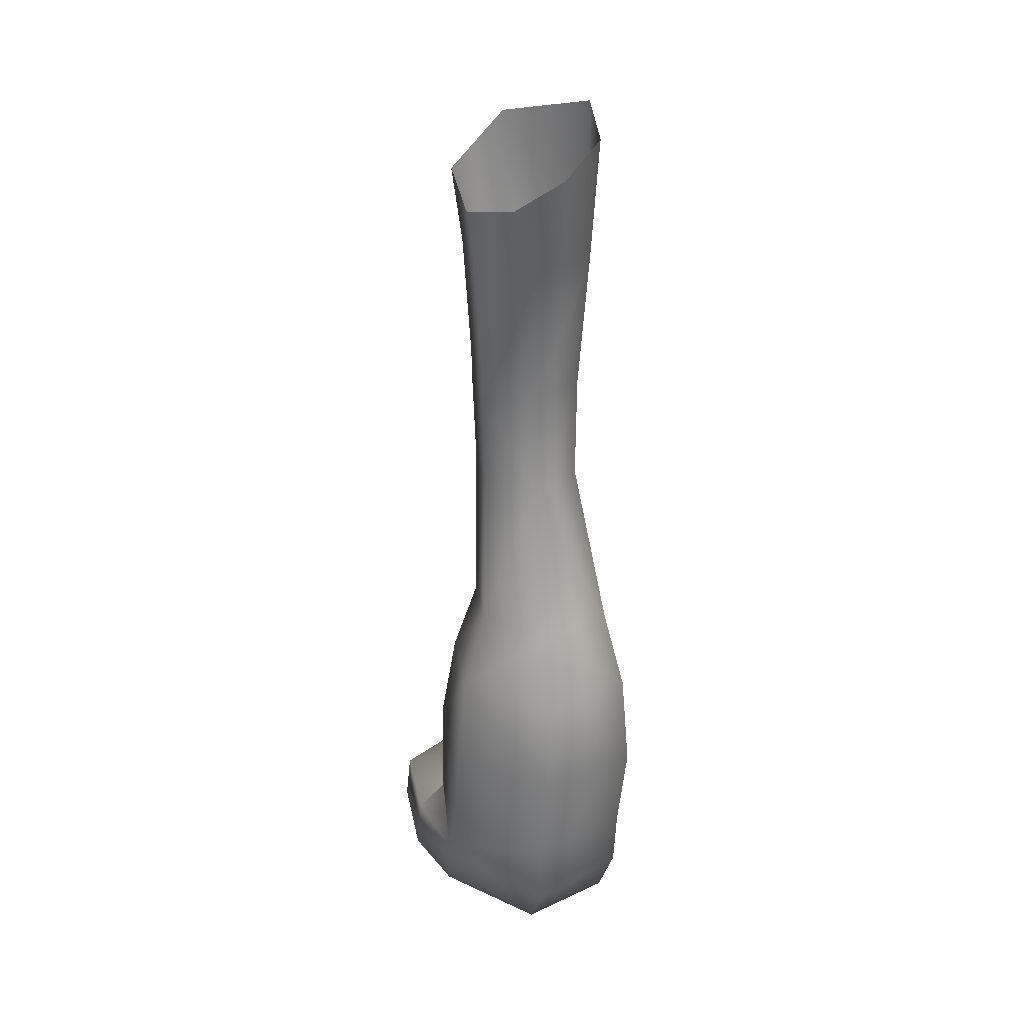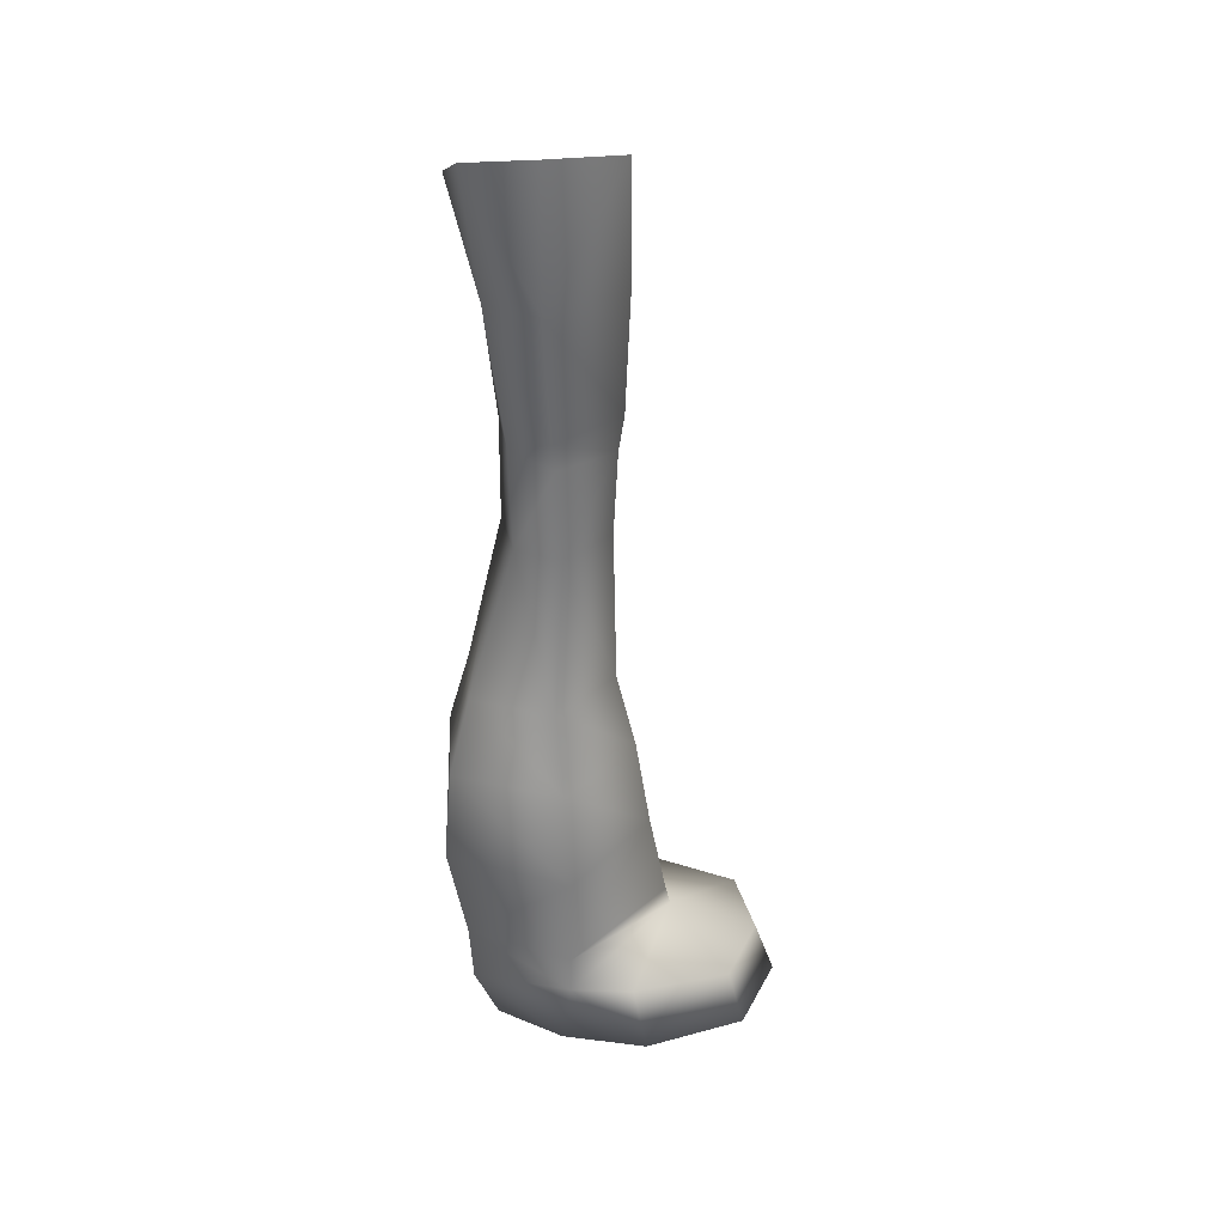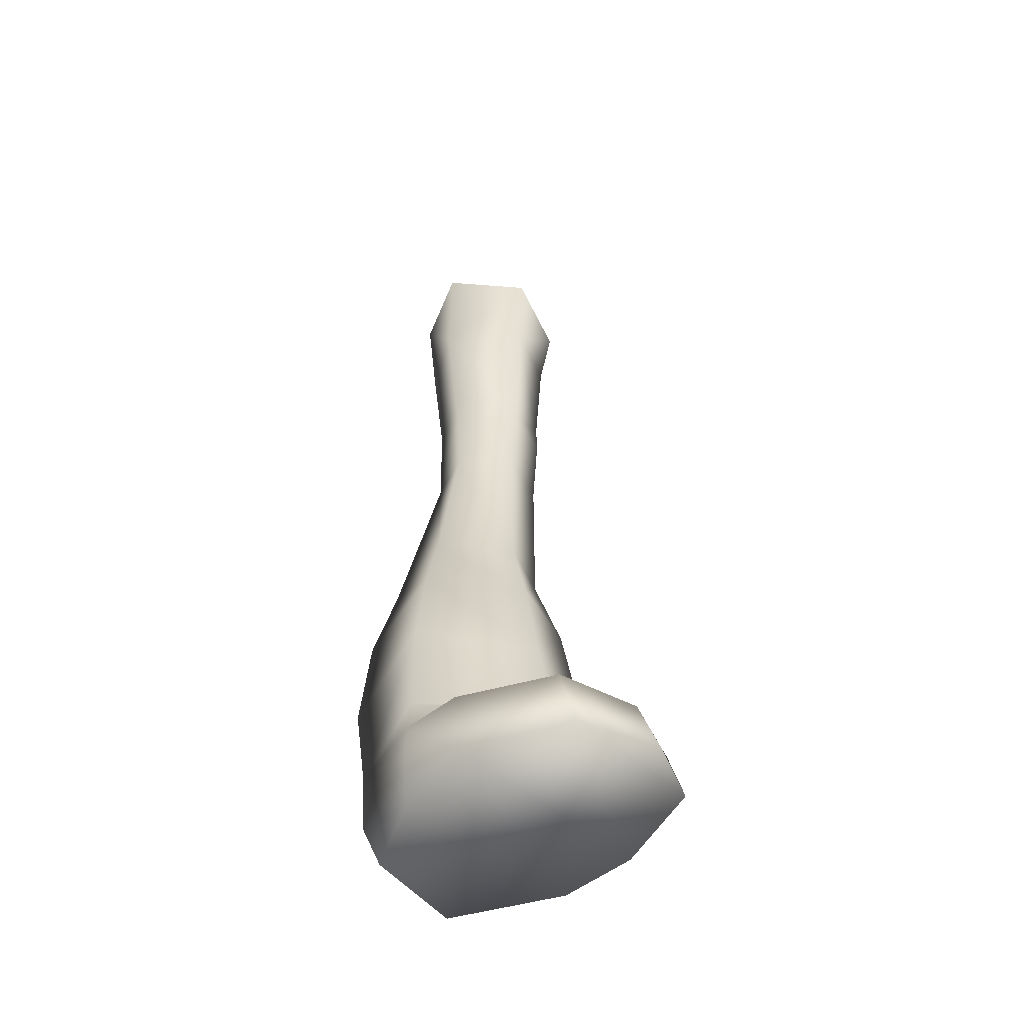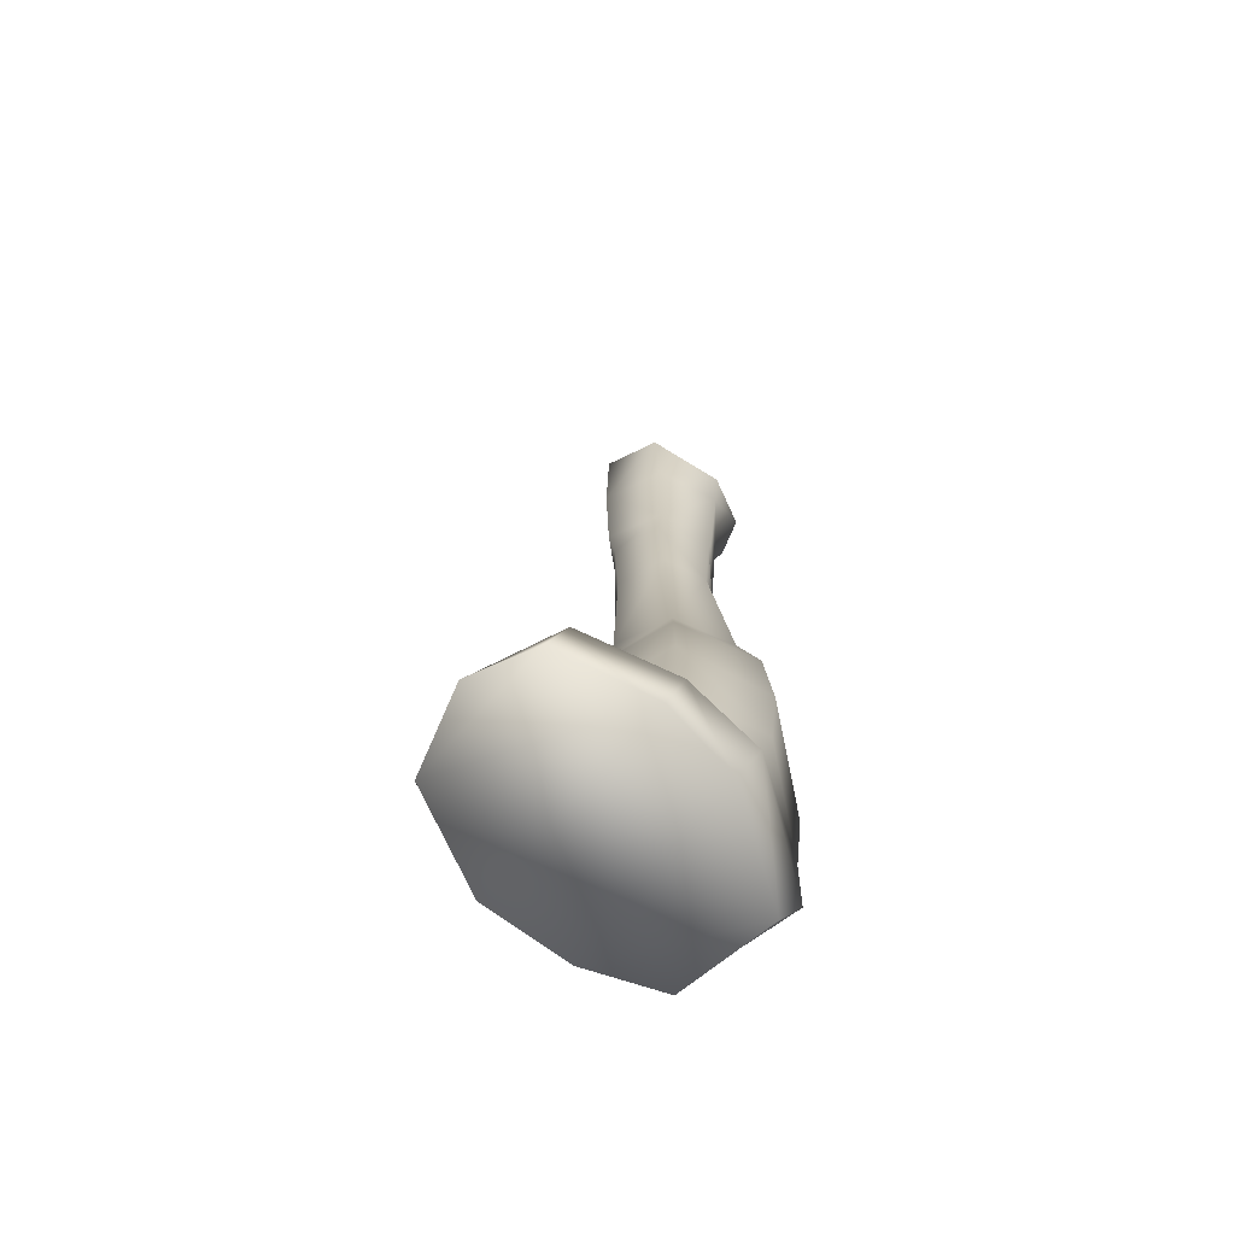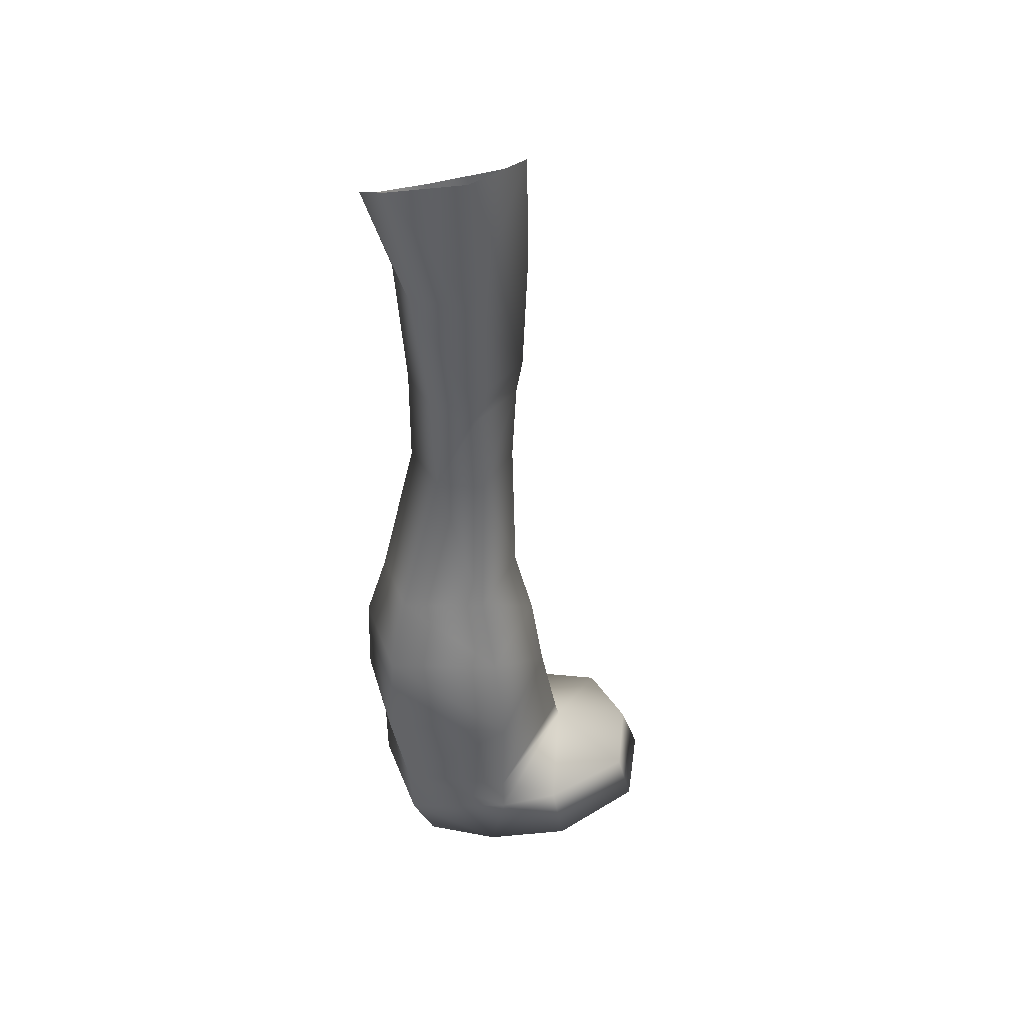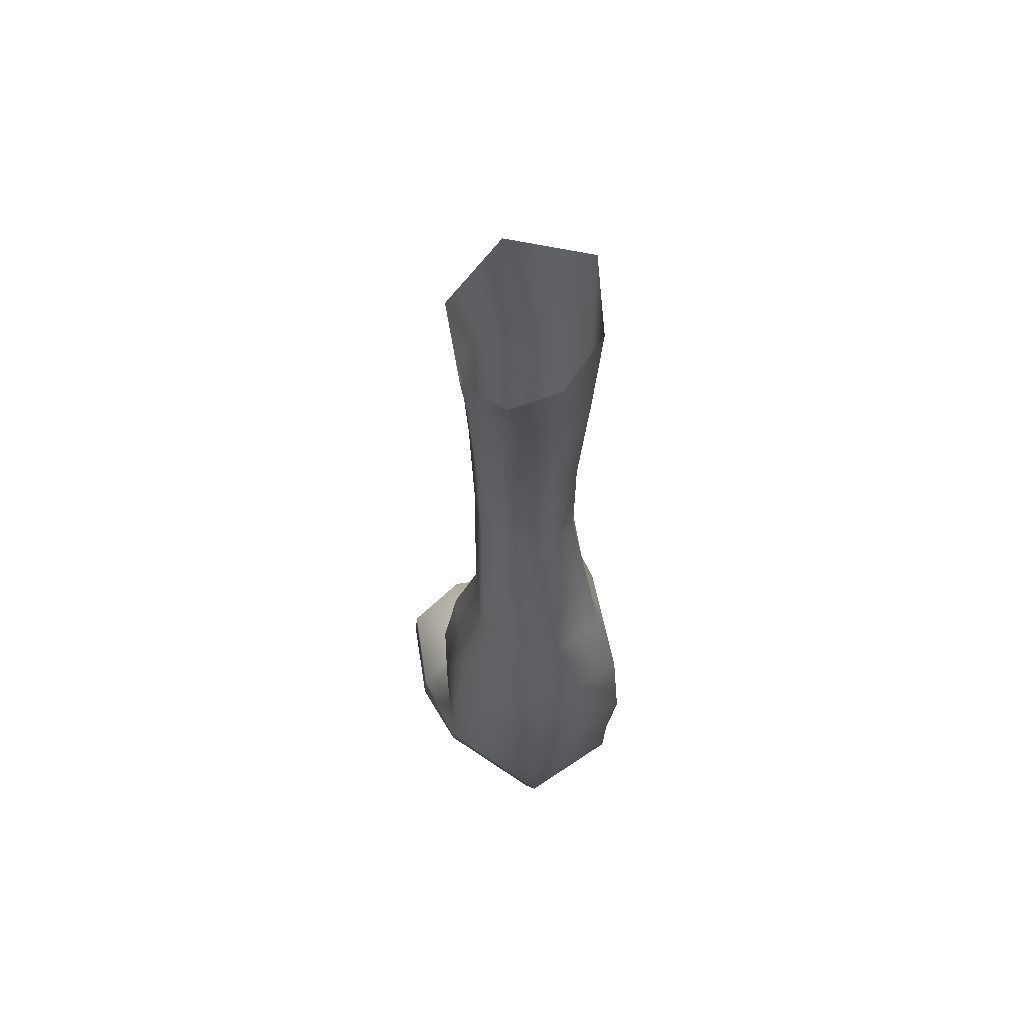
<metadata>
{"format":"obj","ext":"obj","renderer":"f3d","projection":"perspective","resolution":1024,"background":"white","views":[{"elev":28.3,"azim":153.4,"up":"+Y"},{"elev":34.5,"azim":-84.2,"up":"+Y"},{"elev":-50.5,"azim":-44.8,"up":"+Y"},{"elev":-69.1,"azim":47.7,"up":"+Y"},{"elev":43.0,"azim":-100.6,"up":"+Y"},{"elev":58.4,"azim":155.4,"up":"+Y"}]}
</metadata>
<code>
v  -0.0565 -0.0649 -0.0034
v  -0.0304 0.0491 -0.0704
v  -0.0304 -0.0685 -0.0555
v  -0.0561 0.065 -0.0029
v  0.0153 0.0227 -0.0903
v  0.027 -0.0676 -0.0635
v  0.0569 -0.0056 -0.0699
v  0.0025 0.0478 0.06
v  -0.0001 -0.0661 0.0607
v  0.0617 0.0024 0.0498
v  0.0566 -0.0659 0.038
v  0.0791 -0.0165 -0.0202
v  0.0729 -0.0674 -0.0216
v  0.0251 -0.2002 -0.0539
v  -0.0288 -0.1996 -0.0389
v  0.0635 -0.1867 -0.0178
v  -0.0439 -0.1857 -0
v  -0.0009 -0.1778 0.056
v  0.0502 -0.1786 0.0348
v  0.0017 -0.215 0.0504
v  0.0478 -0.2155 0.038
v  -0.0439 -0.2105 0.003
v  0.0618 -0.2113 -0.0143
v  0.0017 -0.2956 0.0463
v  0.0474 -0.2962 0.0314
v  -0.0439 -0.2969 0.0083
v  0.0584 -0.2977 -0.0098
v  -0.0294 -0.2984 -0.0361
v  0.024 -0.2992 -0.0544
v  -0.0445 -0.4499 -0.0781
v  0.0259 -0.4503 -0.0891
v  -0.0011 -0.4455 0.0493
v  0.0503 -0.4463 0.0291
v  -0.0631 -0.4471 0.0026
v  0.0687 -0.4483 -0.027
v  -0.0582 -0.5256 -0.0958
v  0.0325 -0.5262 -0.1105
v  0.0919 -0.5235 -0.0278
v  -0.0836 -0.5219 0.0116
v  -0.0028 -0.52 0.0674
v  0.0679 -0.5209 0.047
v  -0.063 -0.6173 -0.103
v  0.0378 -0.6178 -0.1126
v  -0.0005 -0.6109 0.0809
v  0.0794 -0.6119 0.058
v  -0.0988 -0.6131 0.018
v  0.1 -0.615 -0.0265
v  0.0384 -0.7104 -0.0991
v  -0.0635 -0.7097 -0.0853
v  -0.0011 -0.6946 0.0973
v  0.0802 -0.7024 0.0585
v  -0.0985 -0.7049 0.0168
v  0.1005 -0.7076 -0.0139
v  -0.0618 -0.768 -0.0822
v  0.0369 -0.772 -0.0989
v  0.0767 -0.7217 0.0675
v  -0.0006 -0.7131 0.1019
v  -0.1027 -0.7384 0.0171
v  0.1004 -0.7513 -0.0002
v  0.0353 -0.8193 -0.073
v  -0.0574 -0.8185 -0.0605
v  0.0919 -0.8147 0.0214
v  -0.0888 -0.8148 0.0059
v  -0.0974 -0.8115 0.0881
v  -0.099 -0.7384 0.0757
v  -0.0598 -0.7452 0.1629
v  -0.0581 -0.8073 0.1782
v  0.0129 -0.7481 0.1848
v  0.0173 -0.8059 0.2039
v  0.0751 -0.8075 0.1794
v  0.0779 -0.7485 0.1606
v  0.0992 -0.8118 0.0928
v  0.1027 -0.7466 0.0746
o PiernaD
g PiernaD
f 1 2 3
f 4 2 1
f 2 5 3
f 3 5 6
f 5 7 6
f 4 1 8
f 8 1 9
f 8 9 10
f 10 9 11
f 10 11 12
f 12 11 13
f 7 13 6
f 12 13 7
f 3 14 15
f 6 14 3
f 6 16 14
f 13 16 6
f 17 3 15
f 1 3 17
f 18 1 17
f 9 1 18
f 19 9 18
f 11 9 19
f 11 19 13
f 13 19 16
f 19 20 21
f 18 20 19
f 18 17 20
f 20 17 22
f 23 19 21
f 16 19 23
f 17 15 22
f 20 24 21
f 21 24 25
f 20 26 24
f 22 26 20
f 27 21 25
f 23 21 27
f 22 28 26
f 15 28 22
f 15 29 28
f 14 29 15
f 14 23 29
f 14 16 23
f 29 23 27
f 28 29 30
f 30 29 31
f 24 32 25
f 24 26 32
f 25 32 33
f 25 33 27
f 32 26 34
f 34 28 30
f 26 28 34
f 27 33 35
f 29 35 31
f 27 35 29
f 36 31 37
f 30 31 36
f 37 31 38
f 38 31 35
f 39 30 36
f 34 30 39
f 40 34 39
f 32 34 40
f 32 40 33
f 33 40 41
f 33 41 35
f 35 41 38
f 36 37 42
f 42 37 43
f 37 38 43
f 44 41 40
f 40 39 44
f 45 41 44
f 41 45 38
f 44 39 46
f 38 45 47
f 43 38 47
f 46 36 42
f 39 36 46
f 43 48 42
f 43 47 48
f 42 48 49
f 42 49 46
f 50 45 44
f 51 45 50
f 44 52 50
f 46 52 44
f 46 49 52
f 53 45 51
f 47 45 53
f 48 47 53
f 49 48 54
f 54 48 55
f 51 50 56
f 56 50 57
f 50 52 57
f 57 52 58
f 58 49 54
f 52 49 58
f 59 51 56
f 53 51 59
f 48 59 55
f 53 59 48
f 60 54 55
f 55 59 60
f 61 54 60
f 60 59 62
f 54 63 58
f 61 63 54
f 64 58 63
f 65 58 64
f 65 57 58
f 64 66 65
f 66 57 65
f 67 66 64
f 67 68 66
f 68 57 66
f 69 68 67
f 70 68 69
f 71 68 70
f 71 57 68
f 72 71 70
f 73 71 72
f 73 57 71
f 72 62 73
f 73 62 59
f 56 73 59
f 57 73 56
f 60 63 61
f 62 63 60
f 62 64 63
f 72 64 62
f 72 67 64
f 70 67 72
f 67 70 69

</code>
